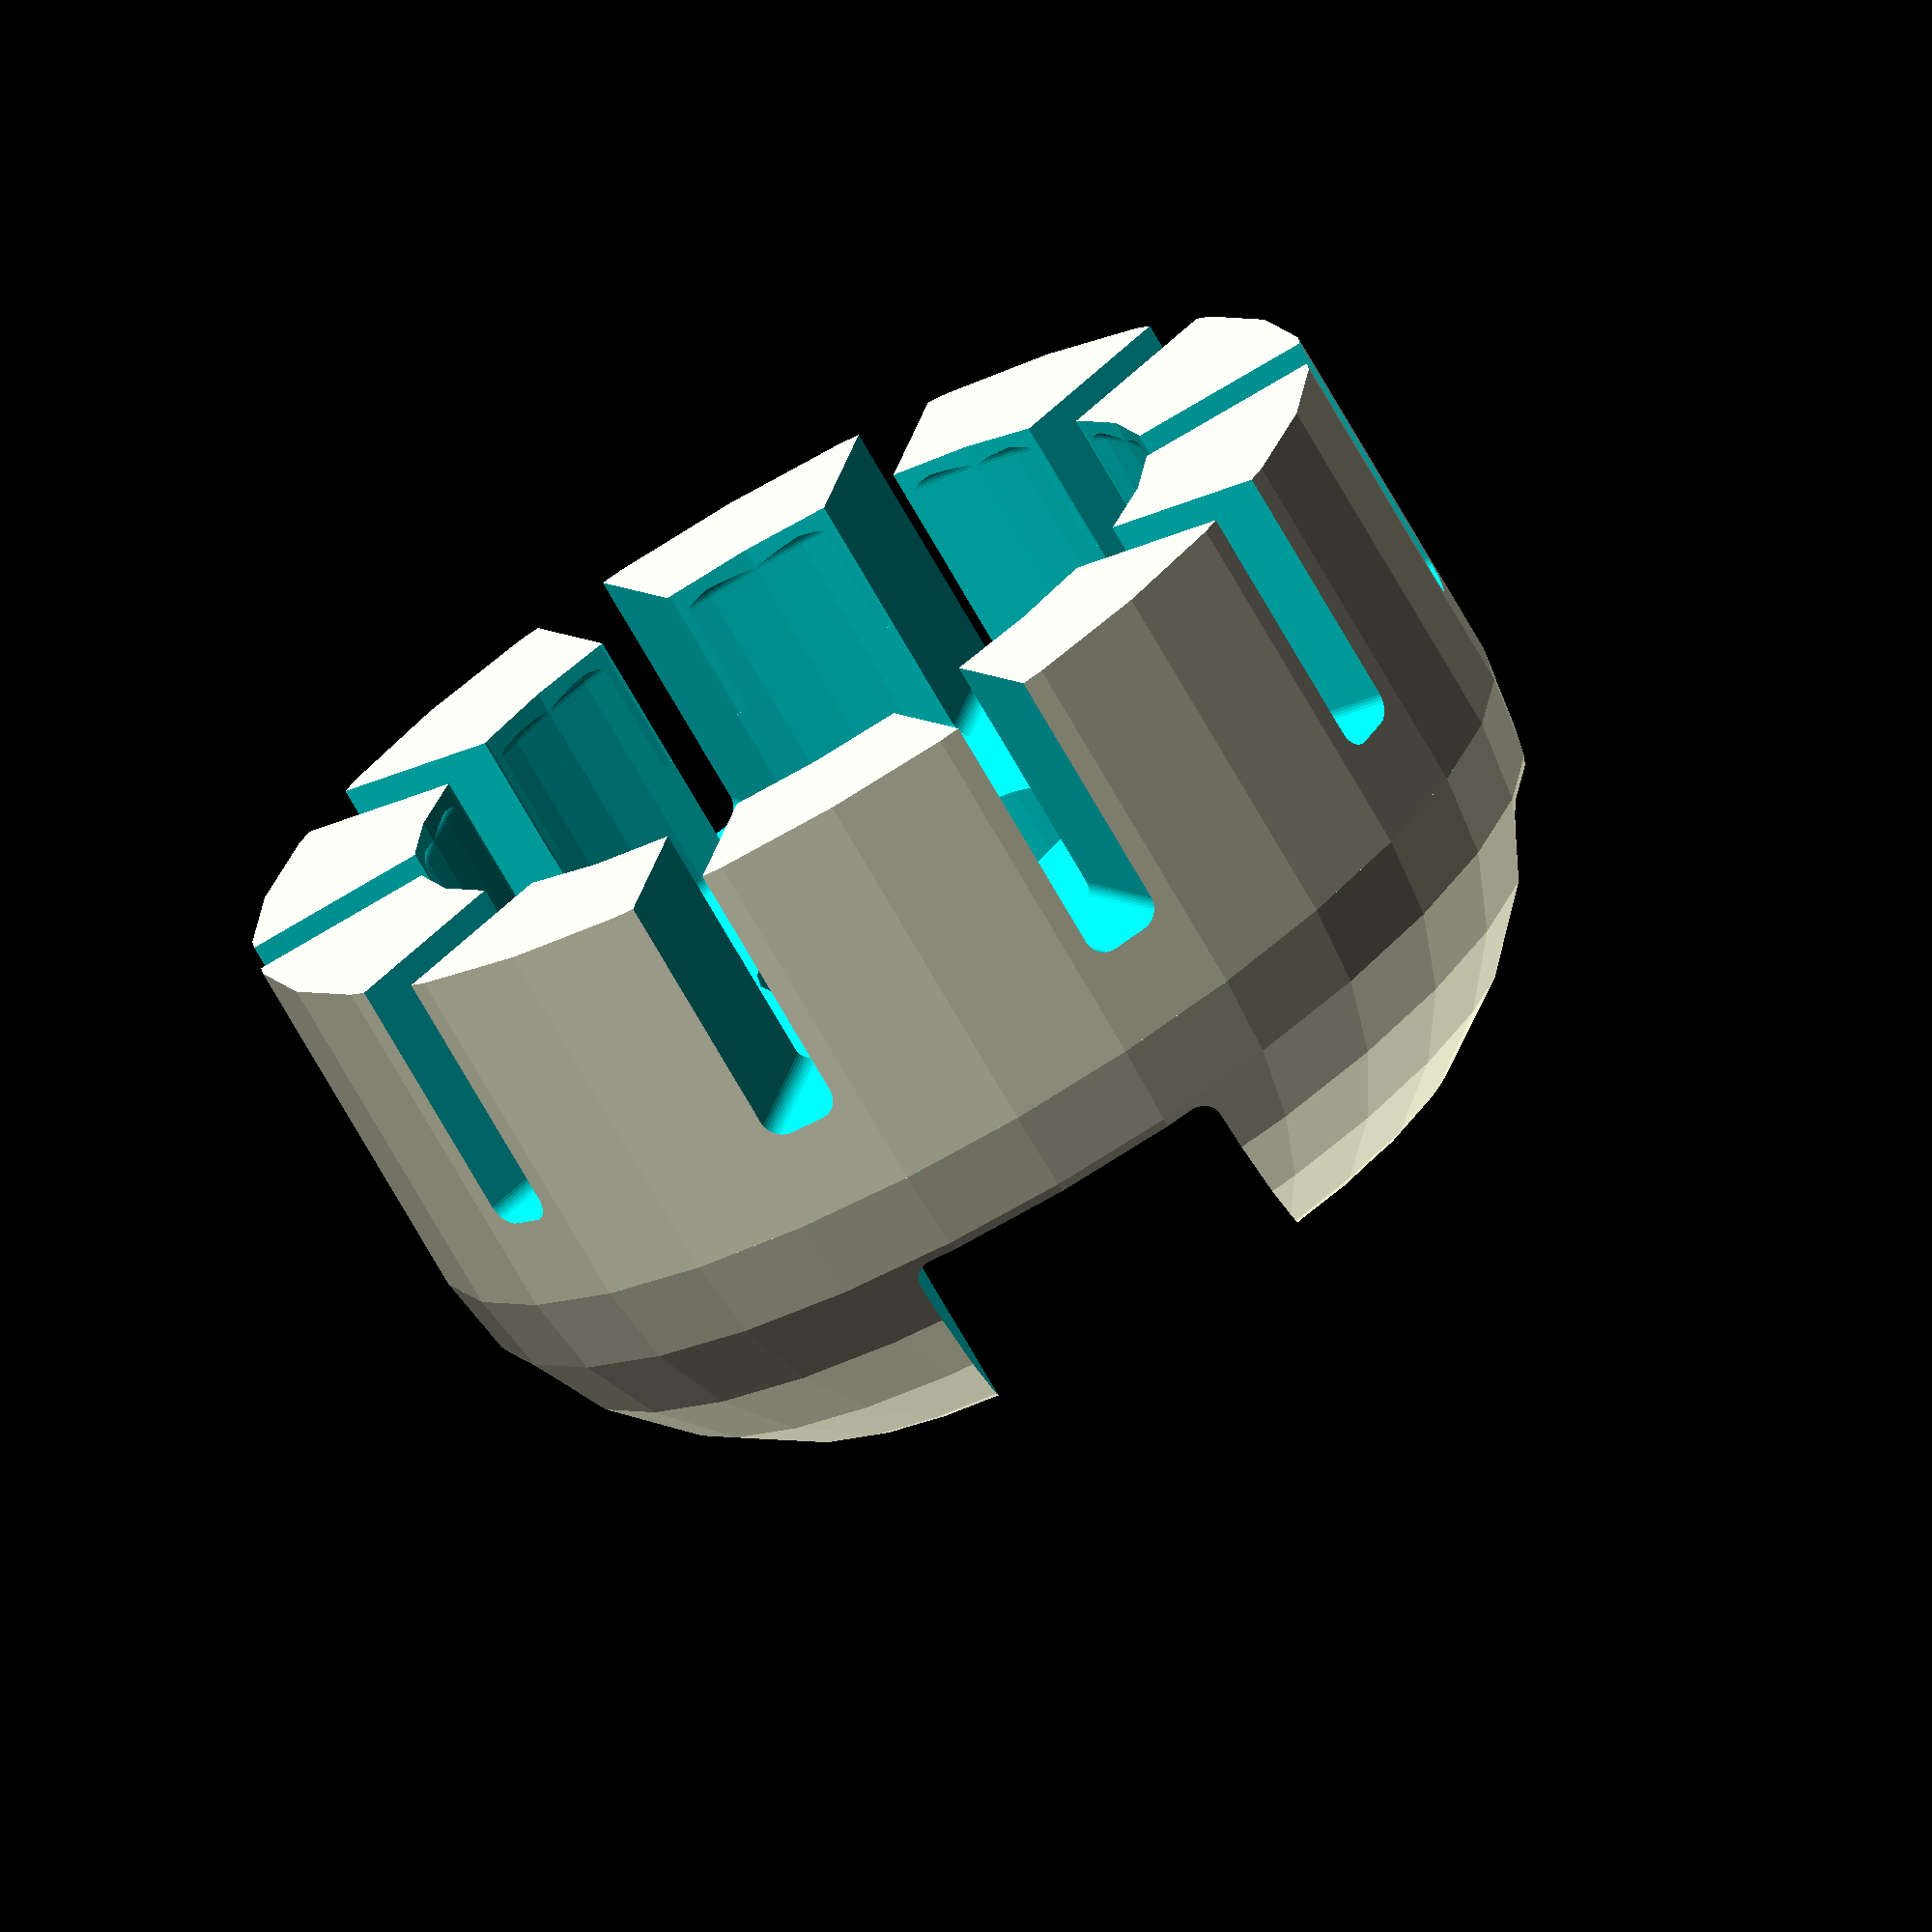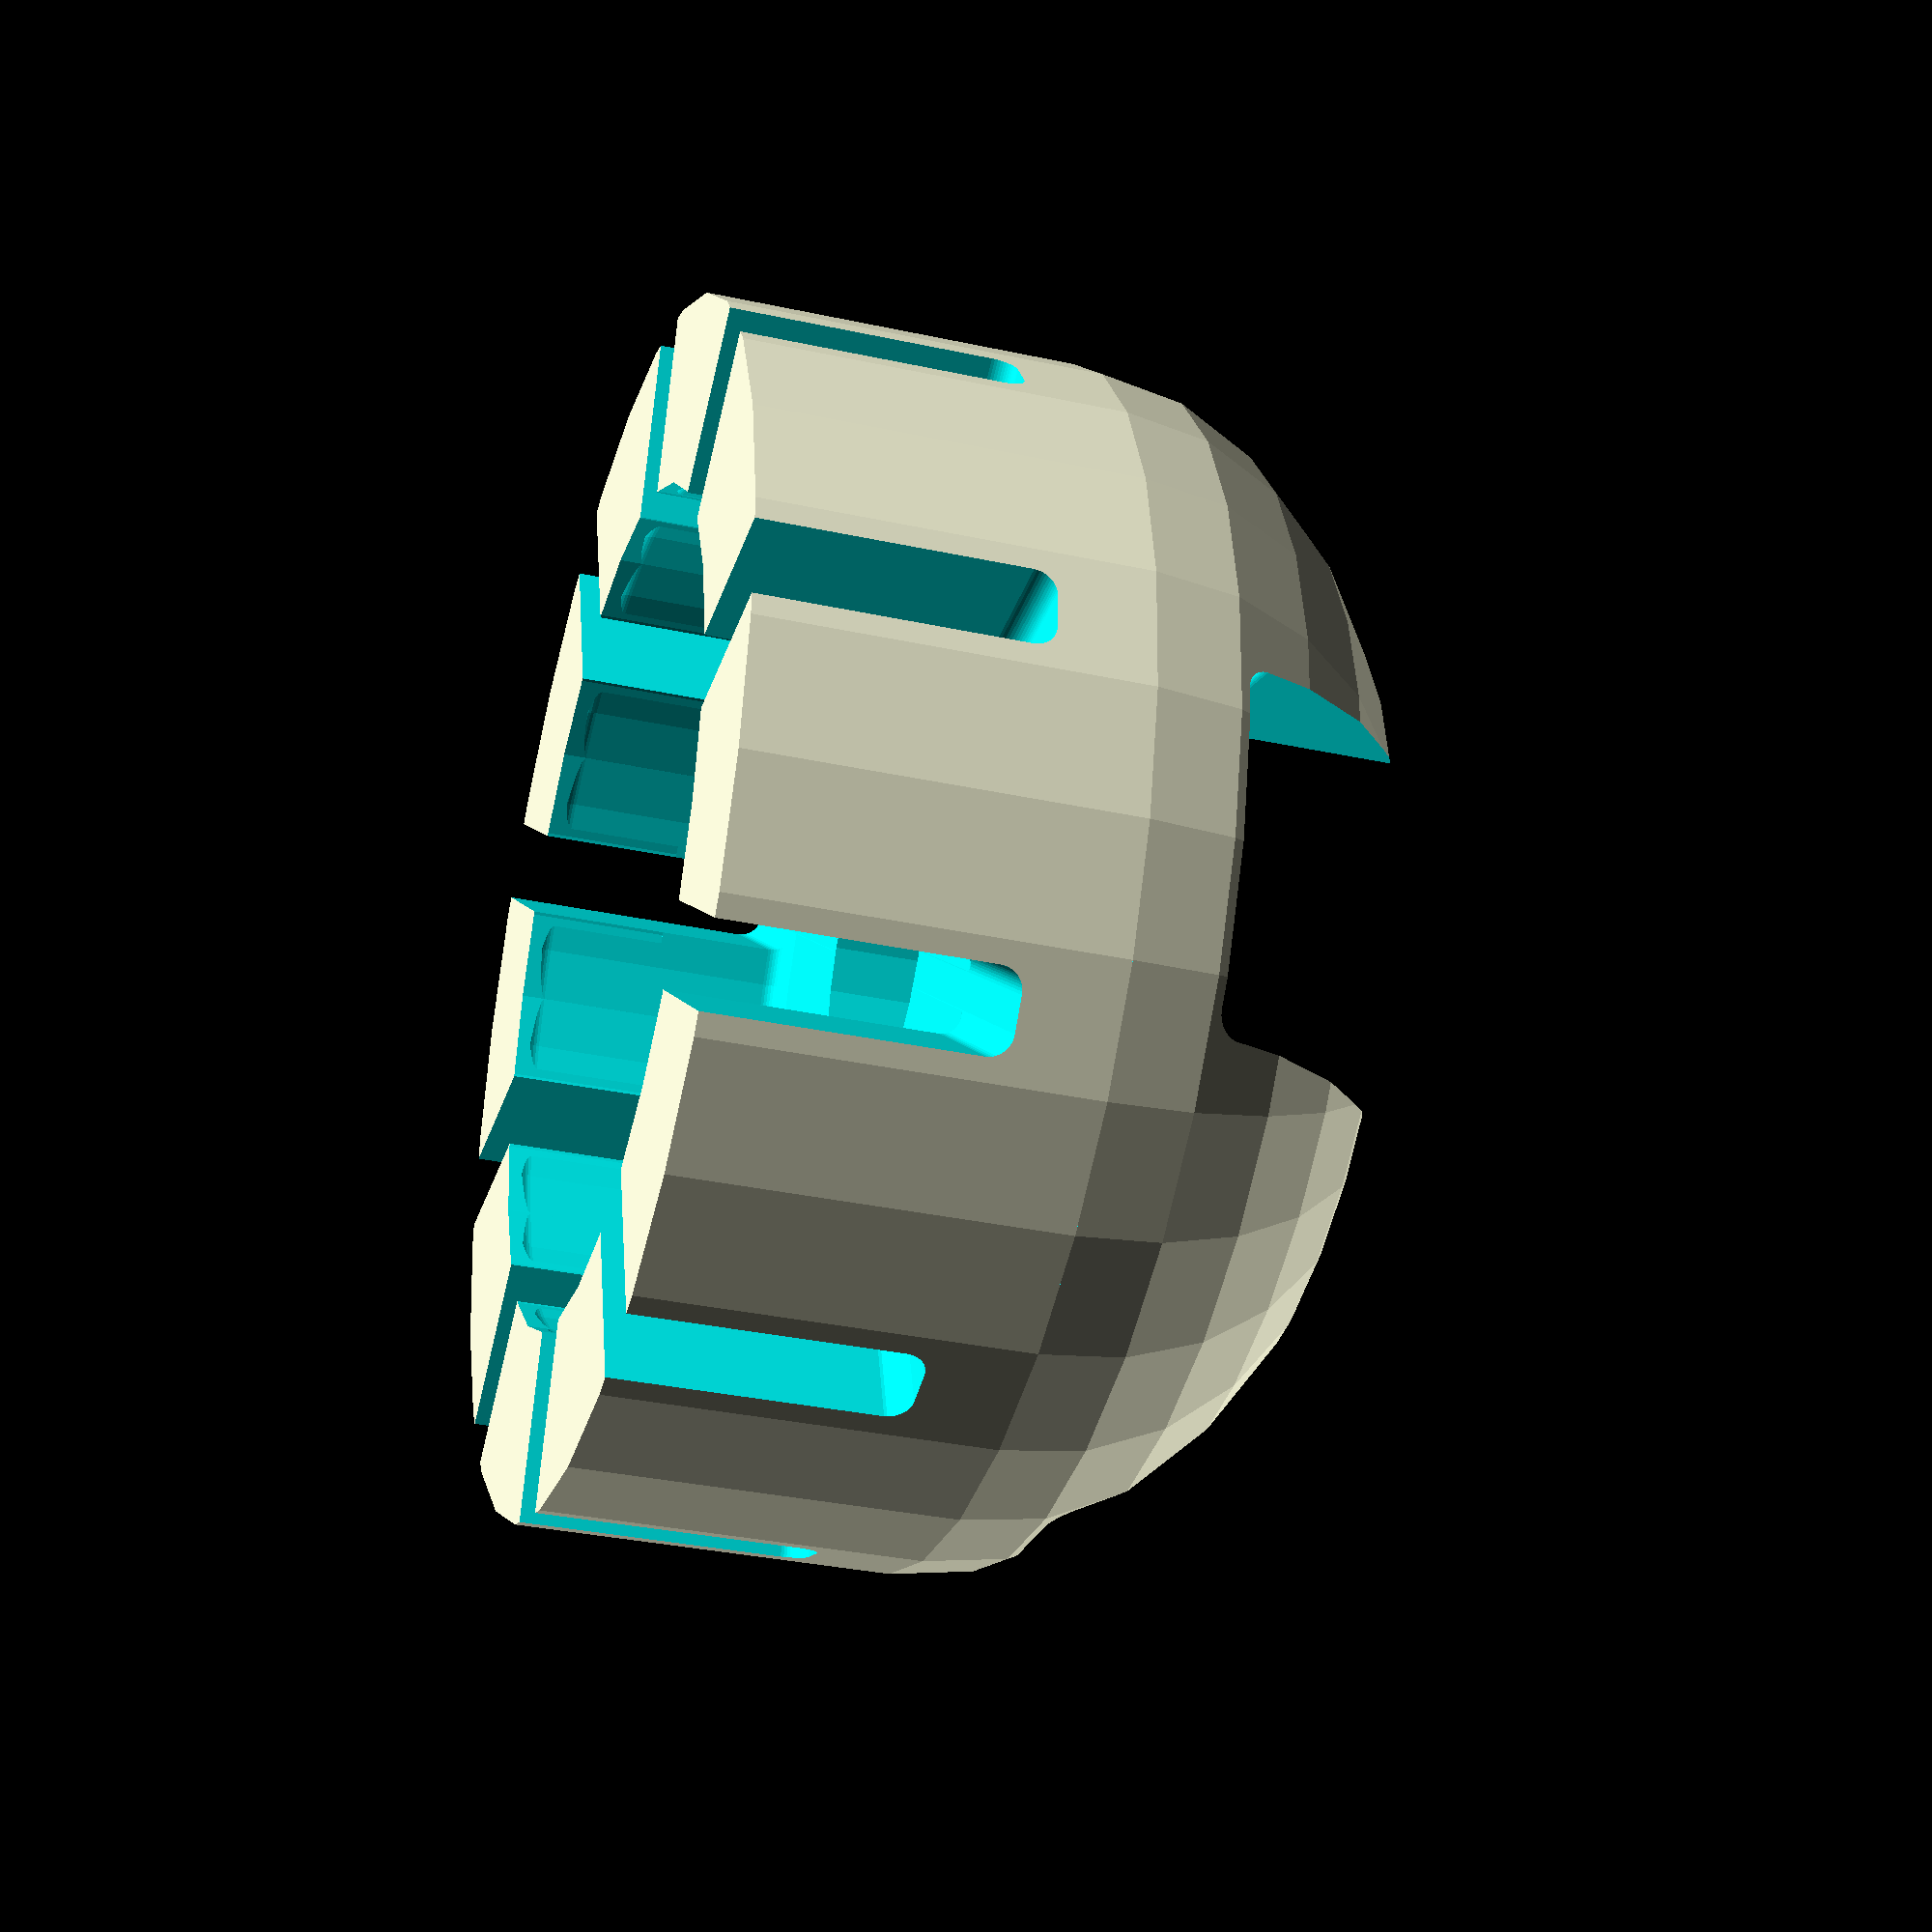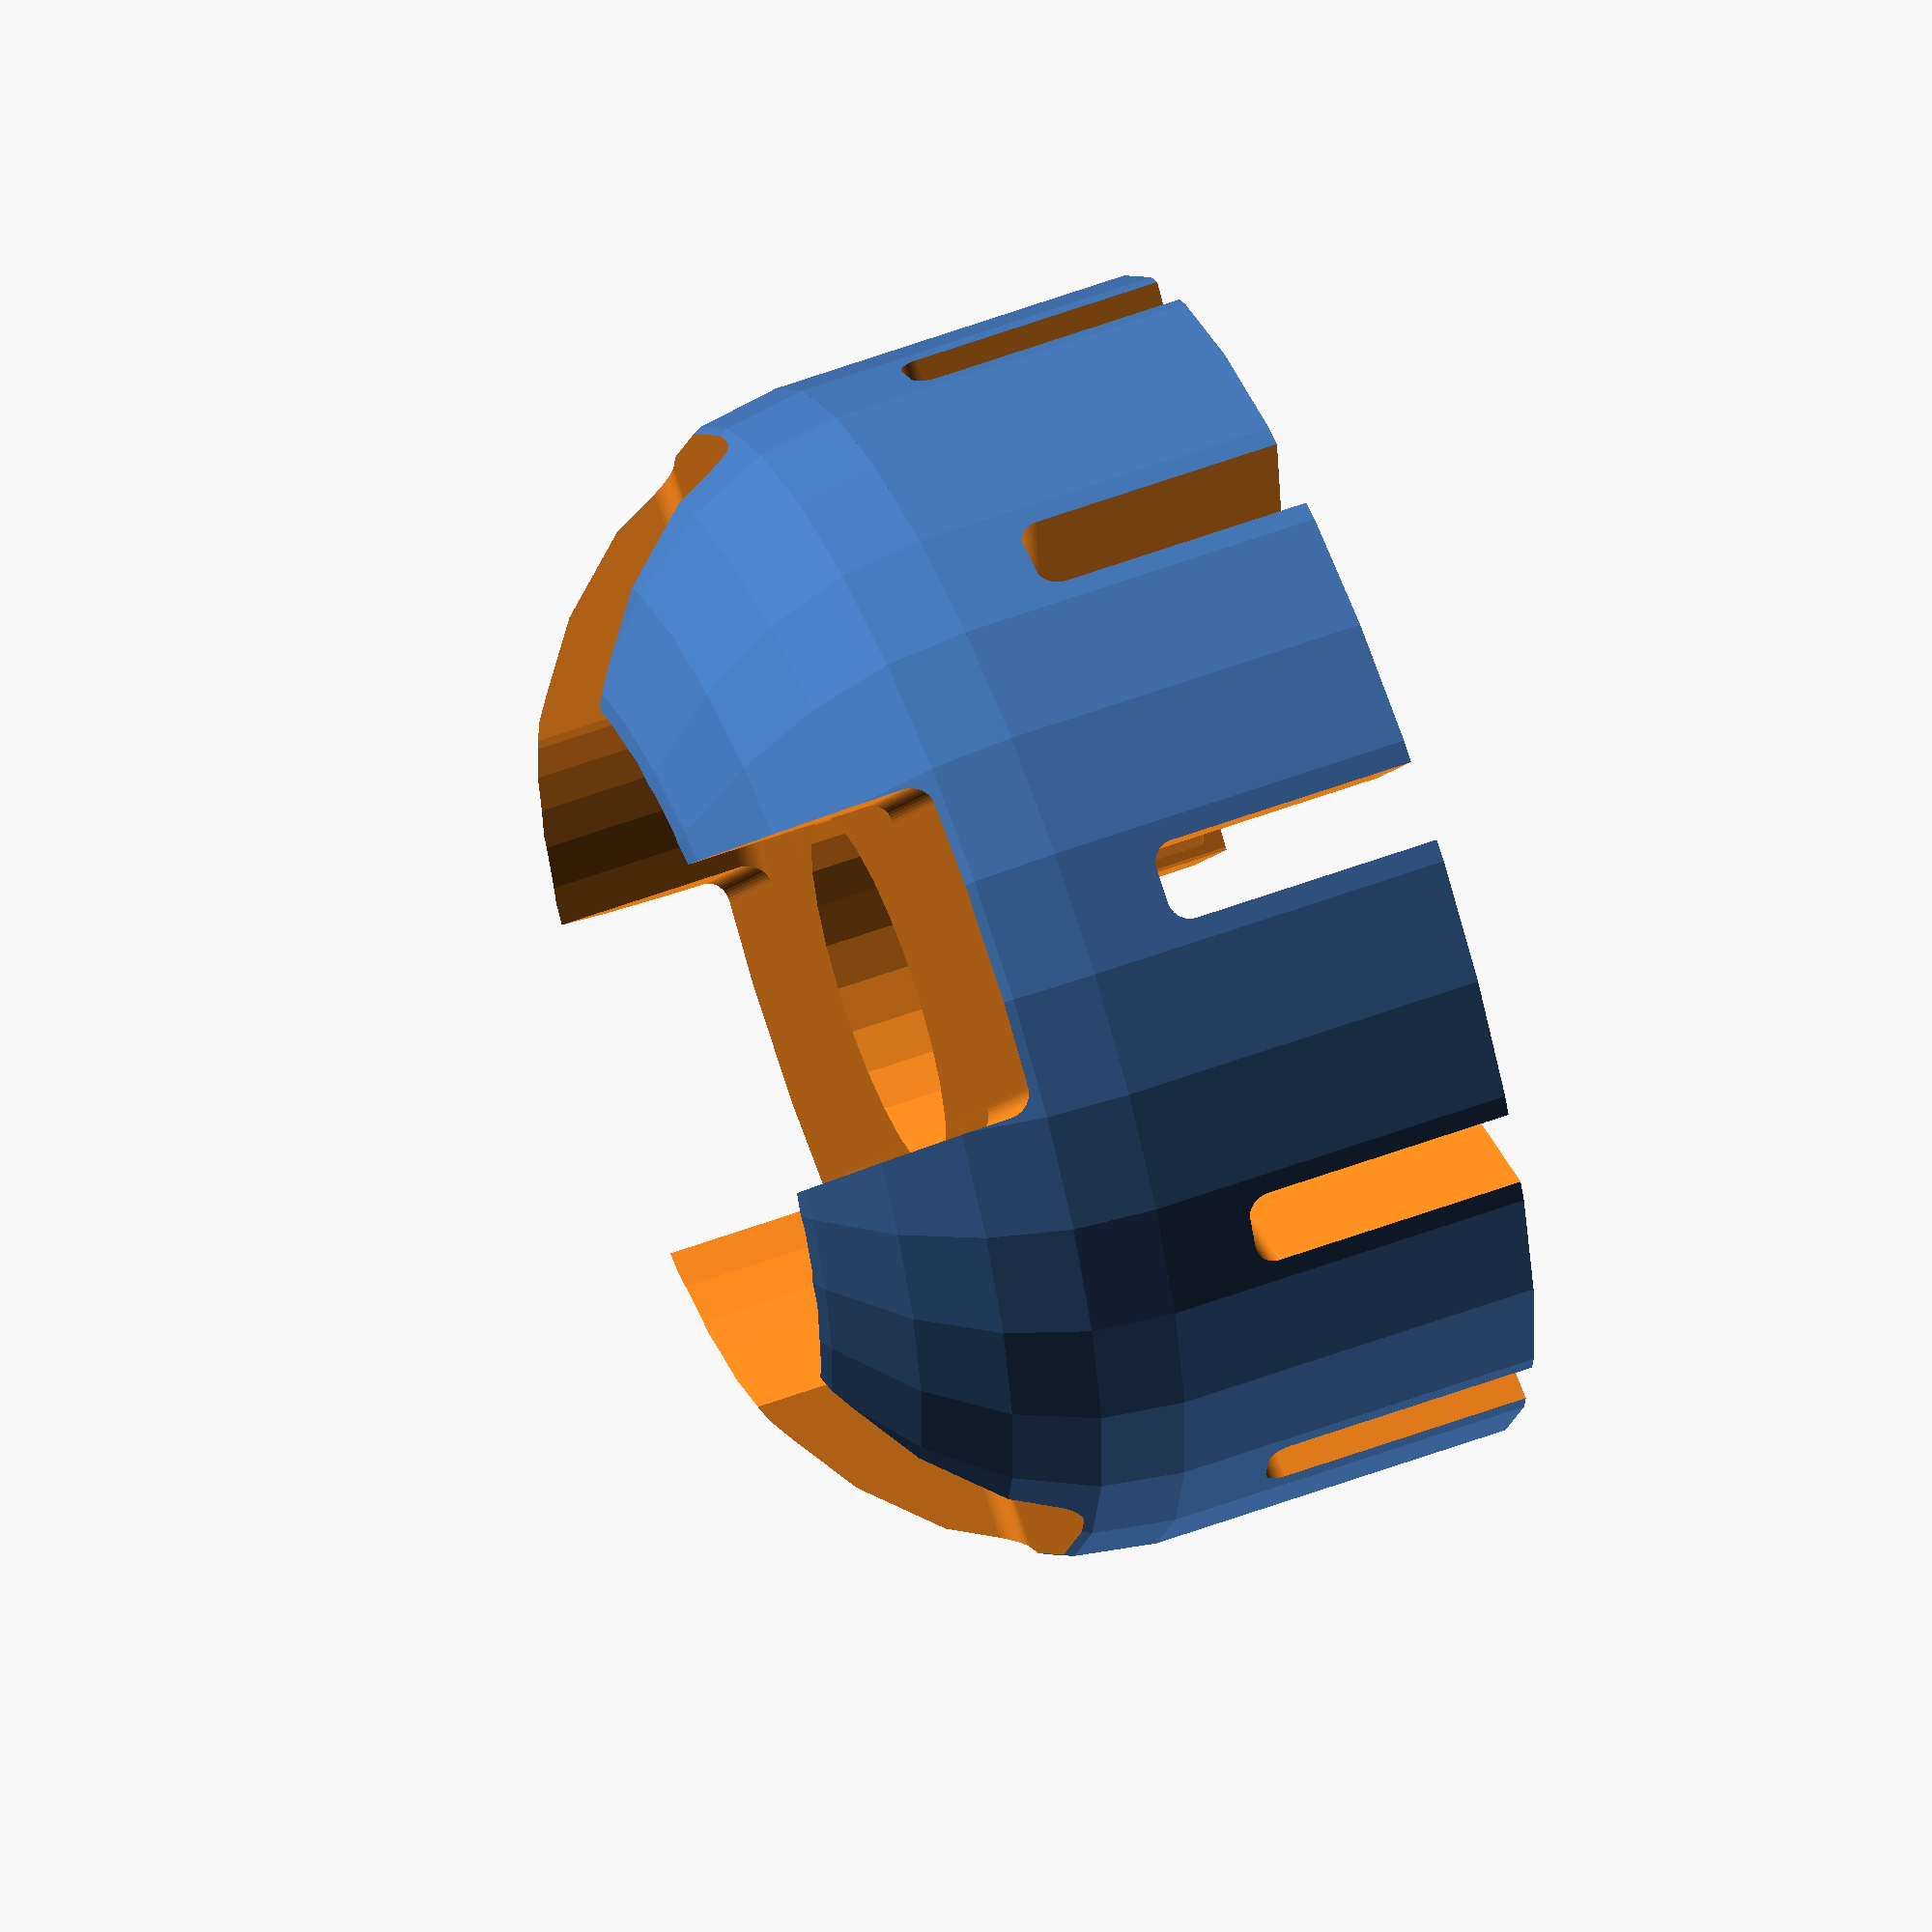
<openscad>
module round_cube(size,radius=1)
{
	$fn=50;
	x=size[2]-radius*2;
	y=size[0]-radius*2;
	z=size[1]-radius*2;

	translate([radius,z+radius*2,x+radius])
	rotate([90,90,0])
	minkowski()
	{
		cube(size=[x,y,z]);
		cylinder(r=radius);
	}
}

//Rounded primitives for openscad
//(c) 2013 Wouter Robers 
module round_cylinder(d=10,h=10,roundness=0.5)
{
	$fn=50;

	if(roundness==0)
	{
		cylinder(d=d,h=h);
	}
	else
	{
		translate([0,0,0])
			hull()
			{
				rotate_extrude()
					translate([d/2-roundness,roundness,0])
					circle(r=roundness);

				rotate_extrude()
					translate([d/2-roundness,h-roundness,0])
					circle(r=roundness);
			}
	}
}

module half_sphere(d=20,h=100)
{
	scale([1,1,2*h/d])
	{
		difference()
		{
			sphere(d=d);
			translate([-d/2,-d/2,-d])
				cube(size=[d,d,d]);
		}
	}
}

module 11in_mower(spline_width=3.5,inner_diameter=36,
	teeth_thickness=8,teeth_num=10,teeth_height=12,roundness=1,floor=4)
{
	//actual spline_width is 2.5
	//actual inner_diameter is 35
	
	translate([0,0,-teeth_height-floor])
		difference()
		{
			cylinder(d=inner_diameter+teeth_thickness*2,h=teeth_height+floor);

			round_cylinder(d=inner_diameter,h=teeth_height,
				roundness=roundness);

			translate([0,0,-teeth_height/2])
				cylinder(d=inner_diameter,h=teeth_height);

			for(ii=[0:teeth_num])
				rotate(360/teeth_num*ii)
					translate([-spline_width/2,0,-roundness*2])
						round_cube(size=[spline_width,
							inner_diameter/2+teeth_thickness,
							teeth_height+roundness*2],
							radius=roundness);
		}
}

module barbie_adapter(channel_length=50,channel_width=13.3,channel_height=13.3,
	center_cut_diameter=32,roundness=1,wall=1,floor=4,wiggle=1.5,channel_overcut=5)
{
	difference()
	{
		half_sphere(d=channel_length+wall*2,h=channel_height+floor);
		translate([0,0,floor])
			union()
			{
				for(ii=[0:2])
					rotate(90*ii)
						translate([-(channel_width+wiggle)/2,
							-(channel_length+wiggle+channel_overcut)/2,0])
								round_cube(size=[channel_width+wiggle,
									channel_length+wiggle+channel_overcut,
									channel_width+wiggle],
									radius=roundness);
				round_cylinder(d=center_cut_diameter+wiggle,h=channel_height,
					roundness=roundness);
			}
	}
}

module 11in_barbie_mower()
{
	difference()
	{
		translate([0,0,16])
		{
			barbie_adapter();
			11in_mower();
		}
		
		cylinder(d=16,h=30);
	}
}

11in_barbie_mower();
</openscad>
<views>
elev=72.7 azim=275.6 roll=209.7 proj=o view=solid
elev=213.5 azim=340.1 roll=286.5 proj=p view=wireframe
elev=123.2 azim=29.9 roll=111.2 proj=o view=solid
</views>
